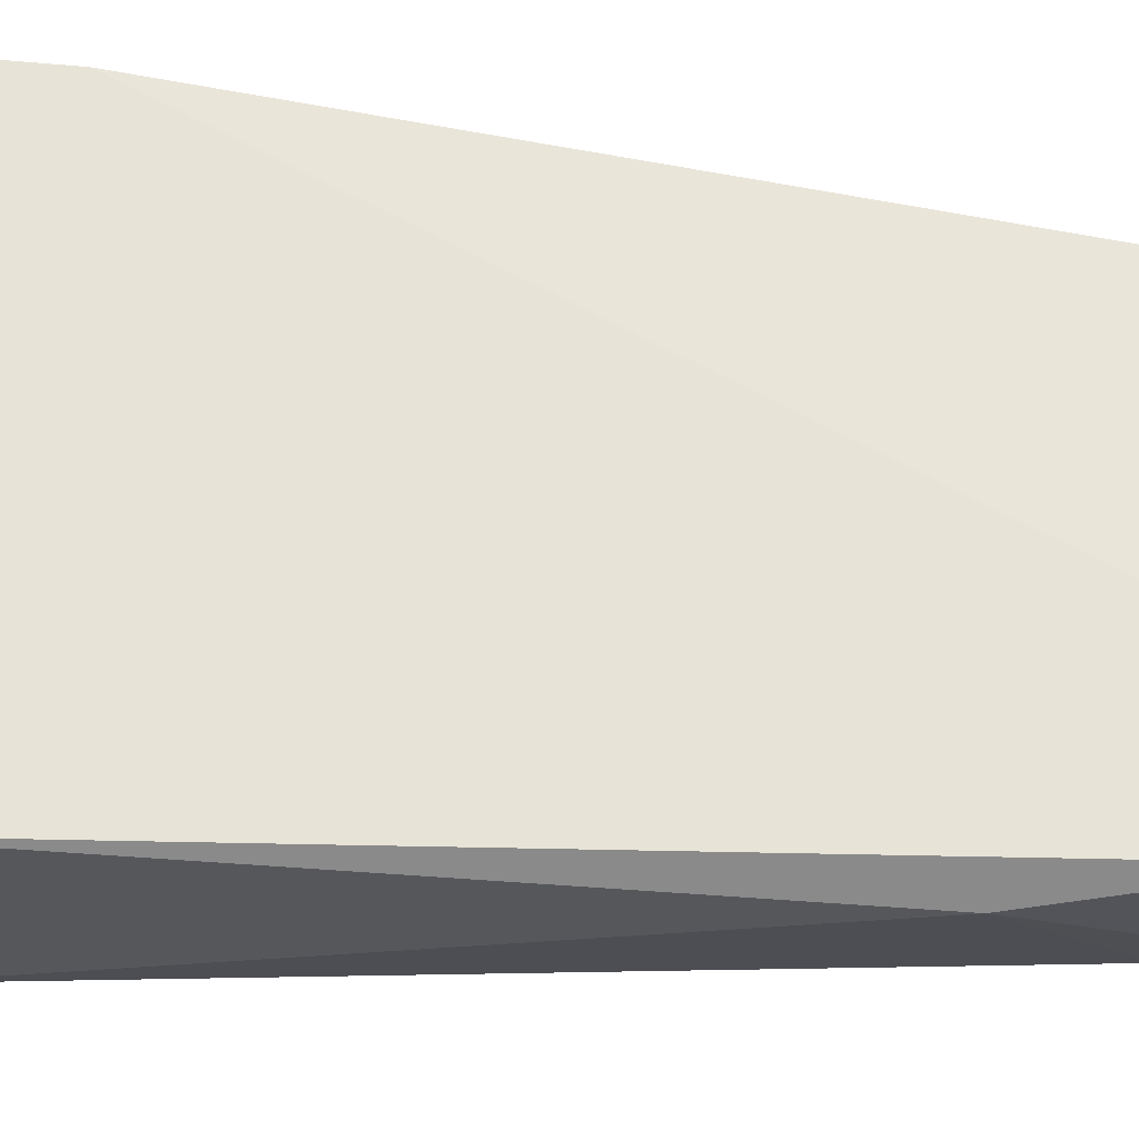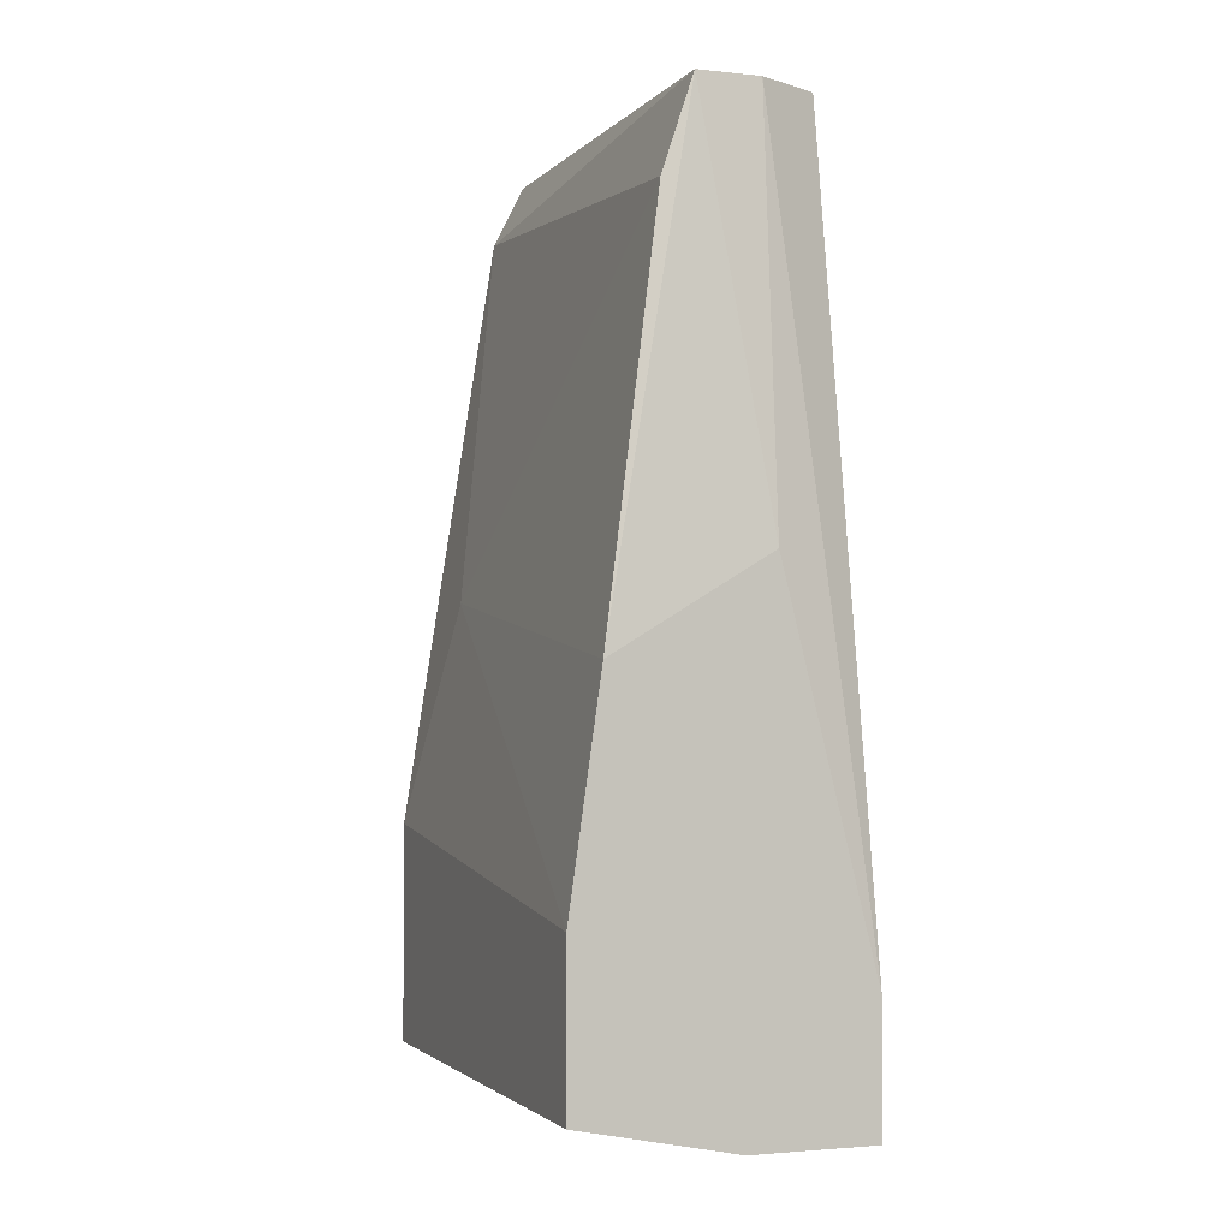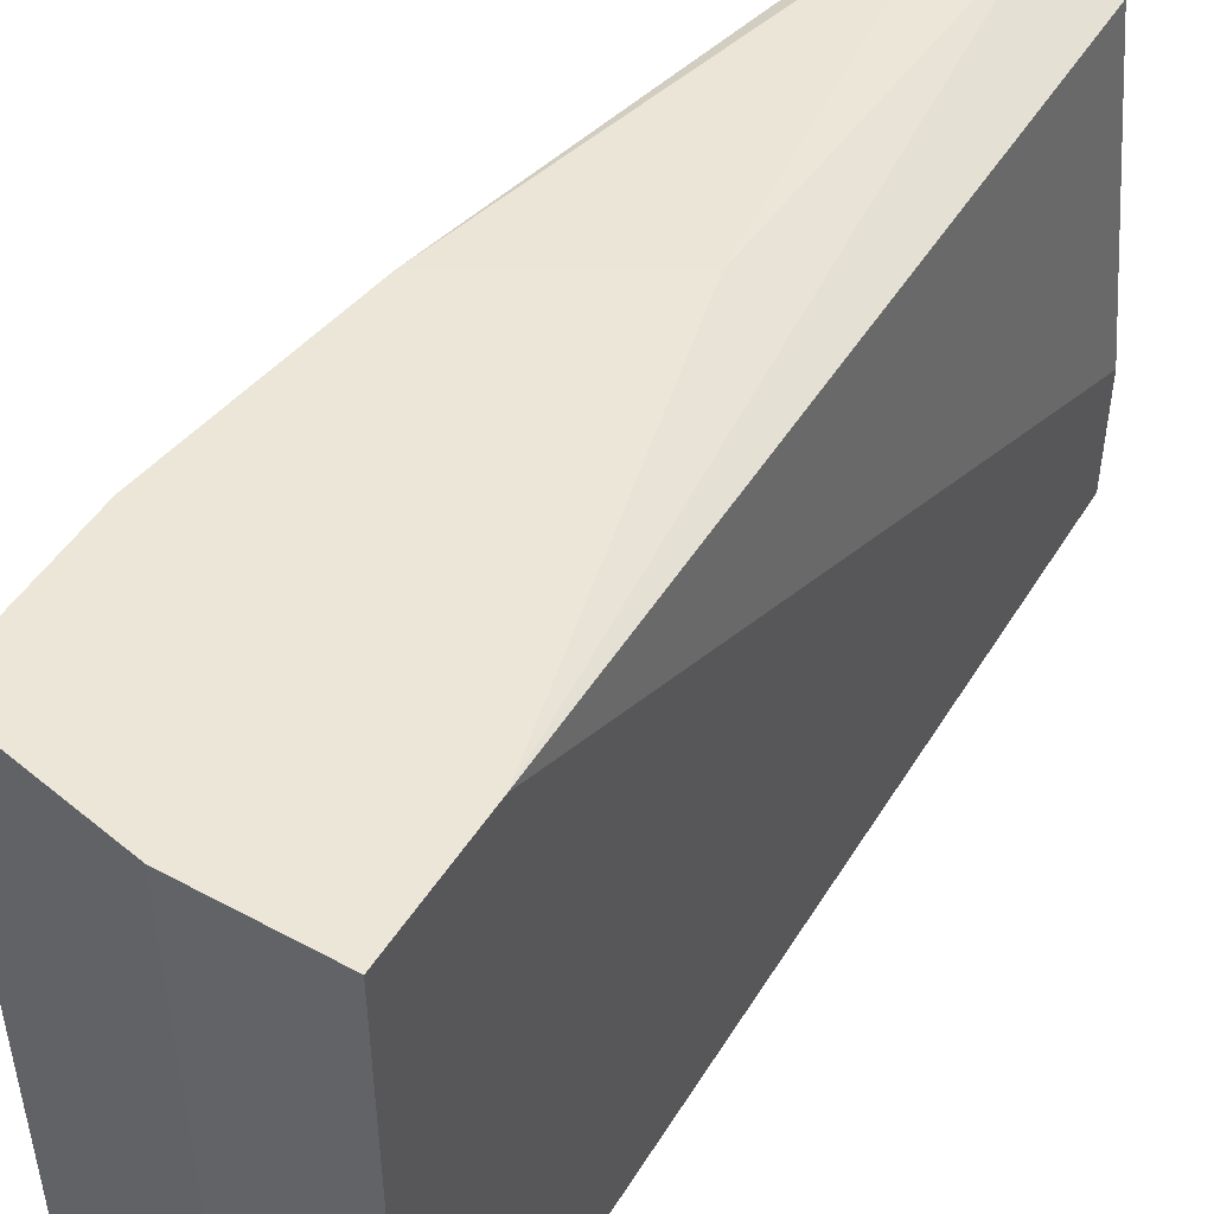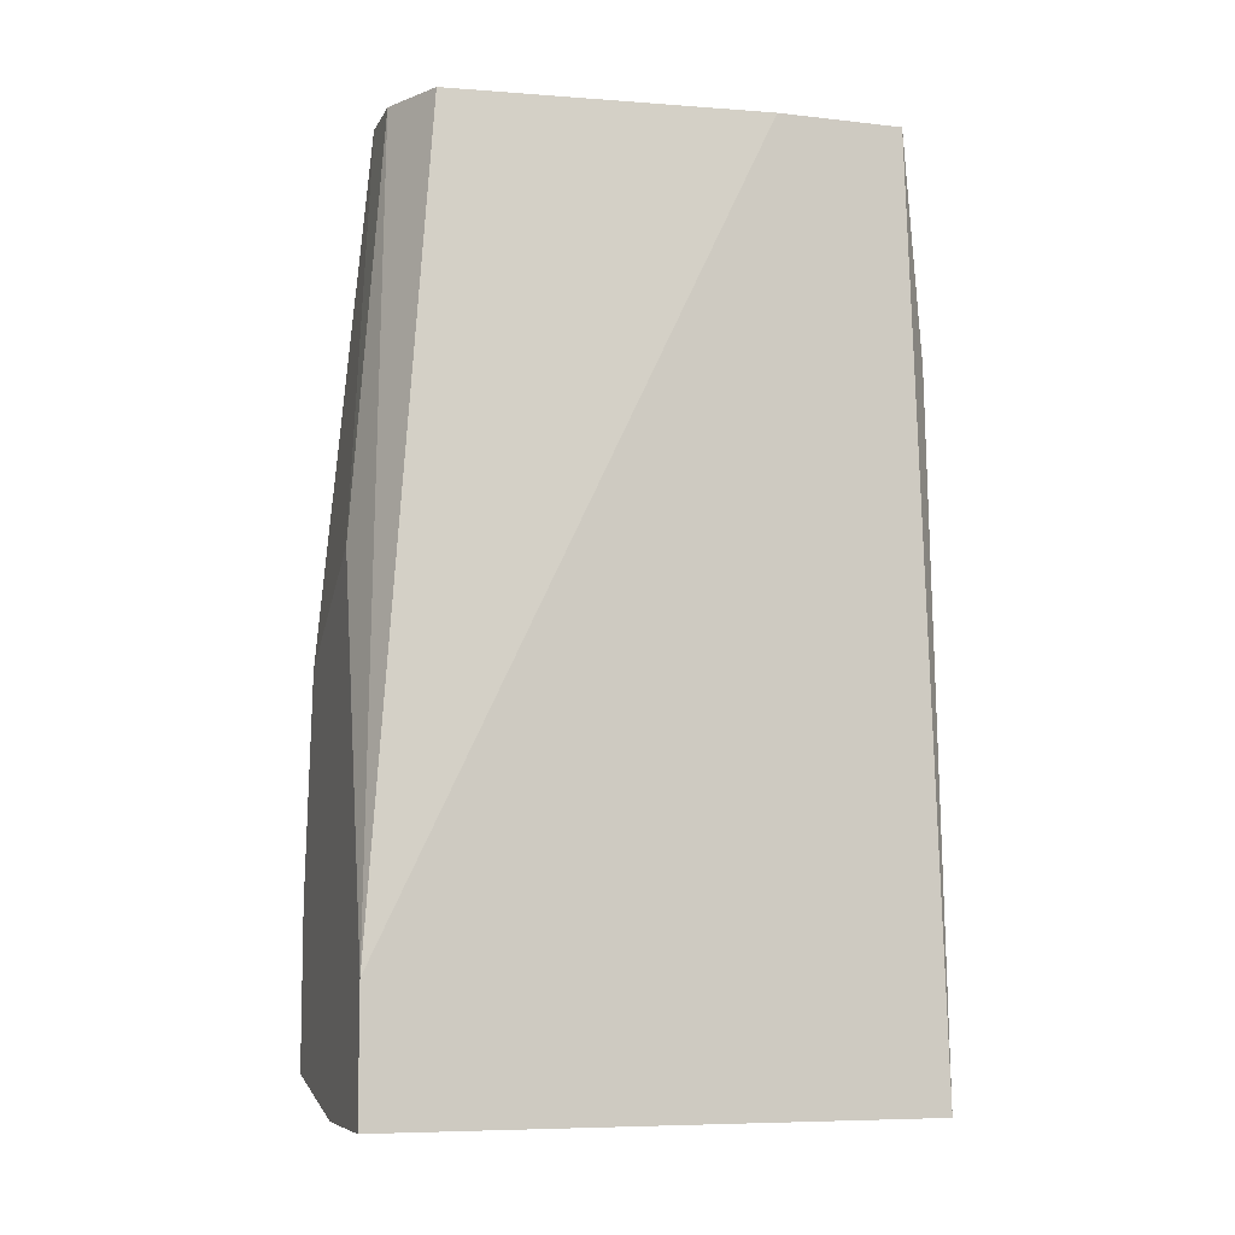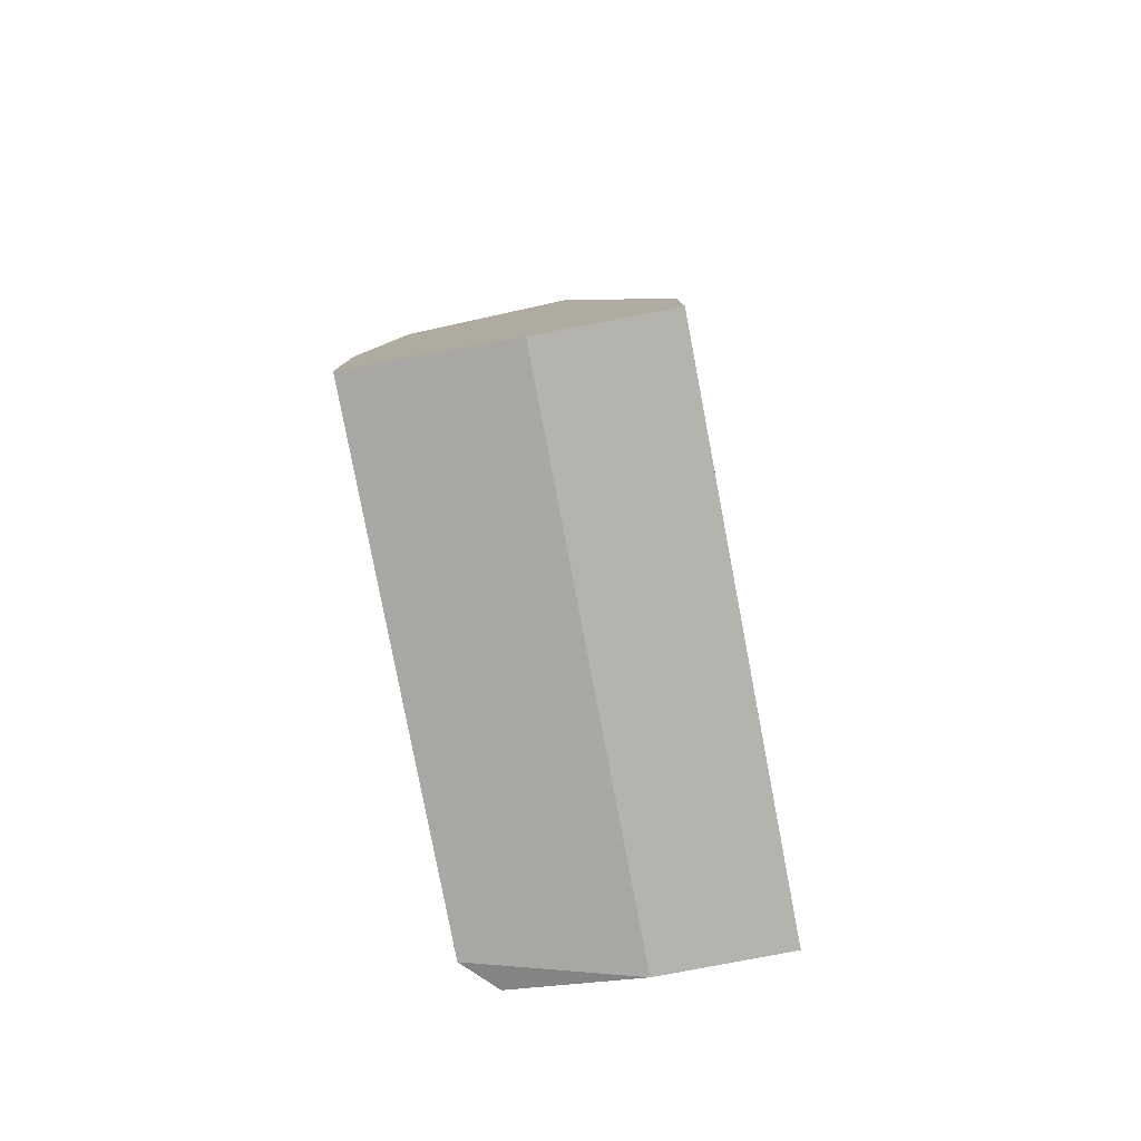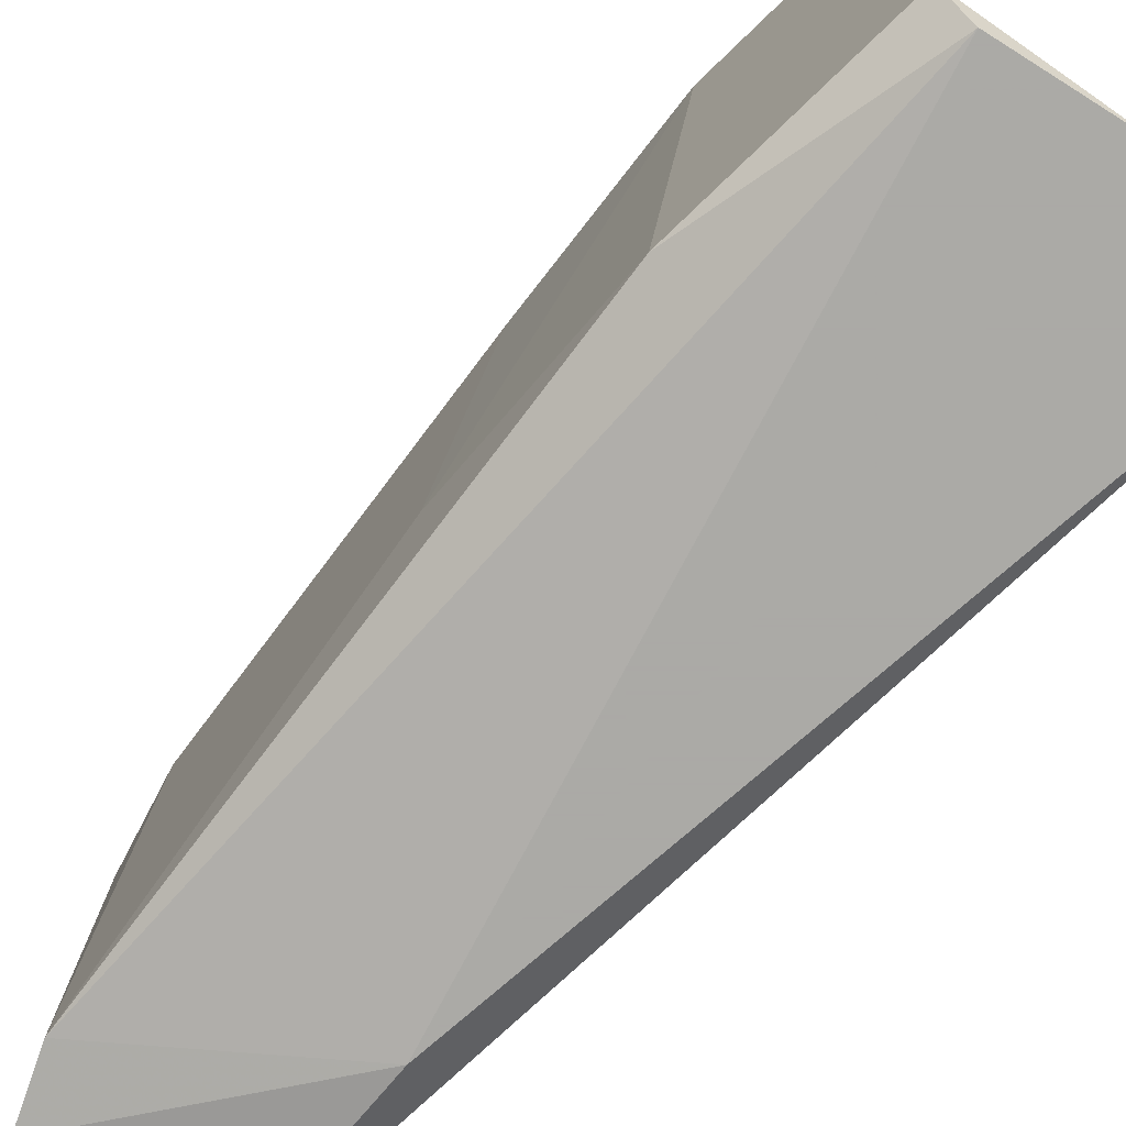
<metadata>
{"format":"obj","ext":"obj","renderer":"f3d","projection":"perspective","resolution":1024,"background":"white","views":[{"elev":-26.4,"azim":82.1,"up":"+Z"},{"elev":-2.3,"azim":-20.4,"up":"+Y"},{"elev":48.7,"azim":31.0,"up":"+Z"},{"elev":-7.9,"azim":72.5,"up":"+Y"},{"elev":-80.0,"azim":10.8,"up":"+Y"},{"elev":-75.7,"azim":-46.1,"up":"+Z"}]}
</metadata>
<code>
v -0.01729 -0.03708 -0.04174
v -0.01729 -0.0243 -0.02363
v -0.01729 -0.02217 -0.03748
v -0.01516 -0.01045 -0.02469
v -0.01516 -0.009381 -0.04067
v -0.009832 -0.007249 -0.02576
v -0.009832 -0.01471 -0.04174
v -0.01835 -0.03708 -0.04067
v -0.01835 -0.03708 -0.02363
v -0.01835 -0.02962 -0.04067
v -0.01835 -0.03175 -0.02363
v -0.01409 -0.007249 -0.04067
v -0.01409 -0.007249 -0.02469
v -0.008766 -0.007249 -0.03641
v -0.008766 -0.007249 -0.04067
v -0.008766 -0.03815 -0.04174
v -0.008766 -0.03815 -0.02363
v -0.008766 -0.03388 -0.02363
v -0.01303 -0.03815 -0.04174
v -0.01303 -0.03815 -0.02363
v -0.01196 -0.007249 -0.02469
v -0.01196 -0.0211 -0.02363
f 3 11 2
f 16 15 17
f 17 22 9
f 5 1 10
f 15 21 6
f 16 1 7
f 15 16 7
f 1 5 7
f 9 22 11
f 10 9 11
f 21 15 12
f 15 7 12
f 7 5 12
f 1 16 19
f 16 17 19
f 19 9 8
f 10 1 8
f 9 10 8
f 1 19 8
f 22 21 13
f 5 4 13
f 21 12 13
f 12 5 13
f 17 15 14
f 15 6 14
f 14 6 18
f 21 22 18
f 22 17 18
f 6 21 18
f 17 14 18
f 4 5 3
f 5 10 3
f 10 11 3
f 17 9 20
f 19 17 20
f 9 19 20
f 11 22 2
f 22 13 2
f 13 4 2
f 4 3 2

</code>
